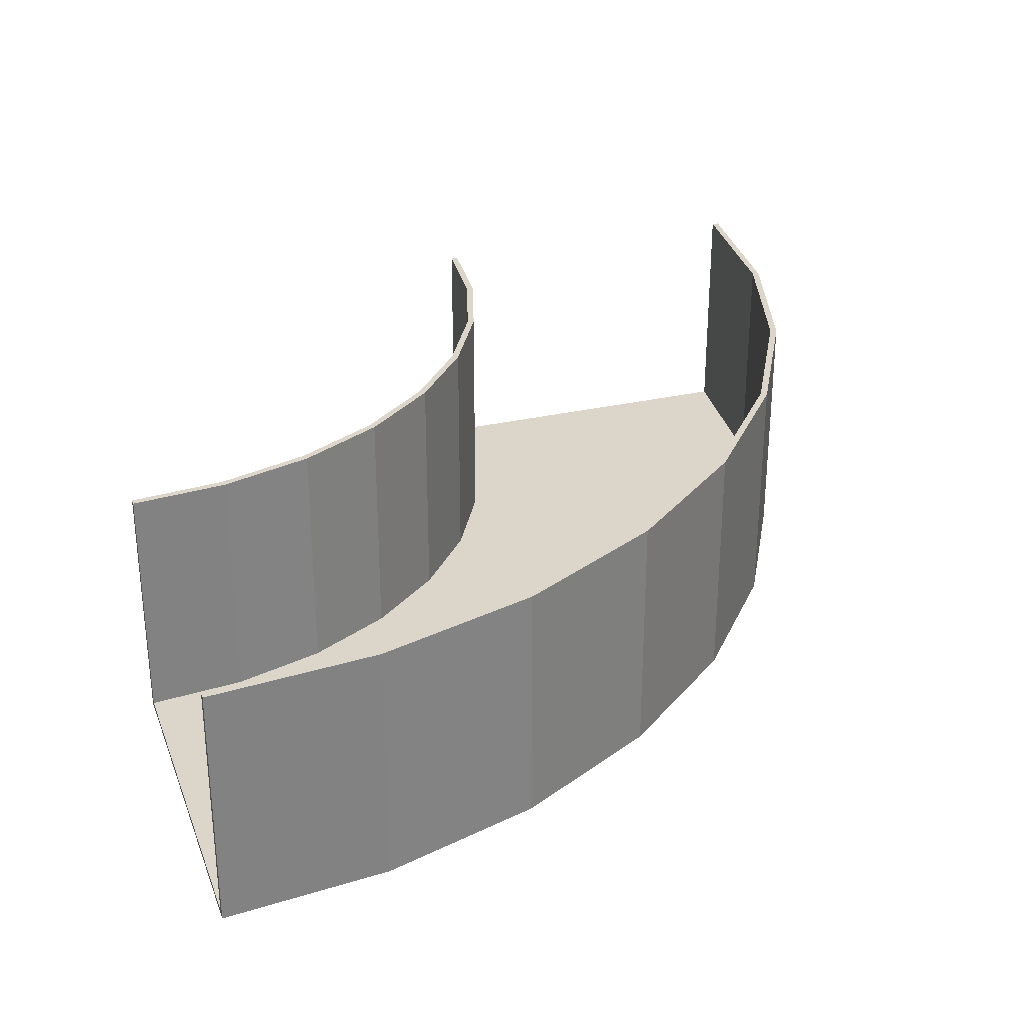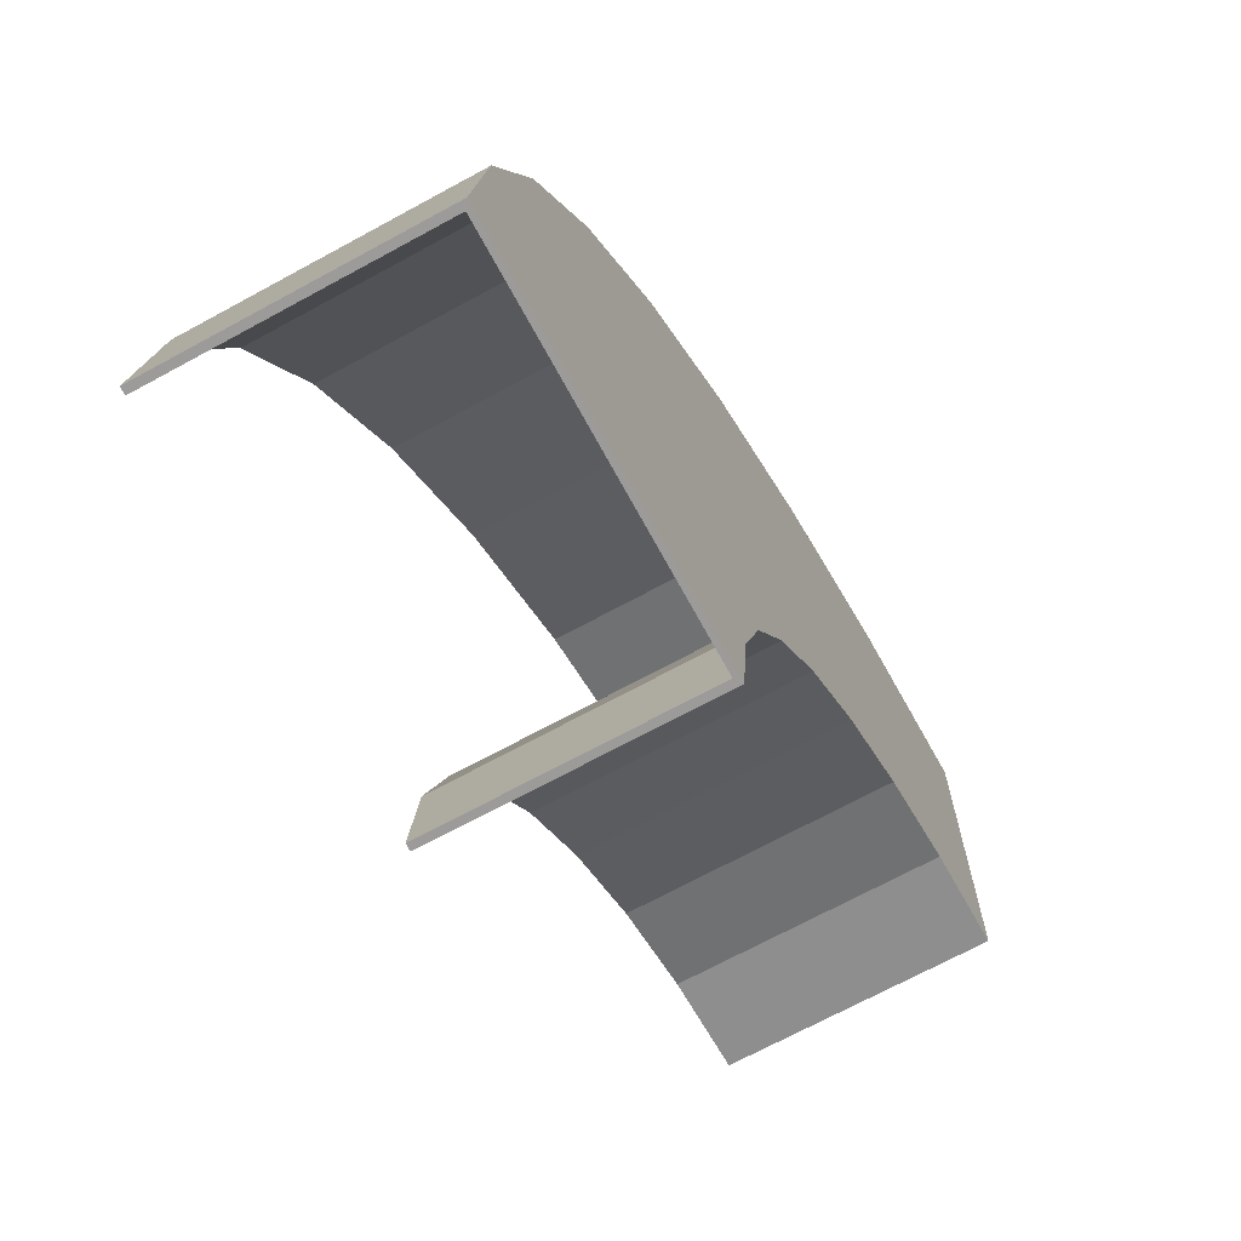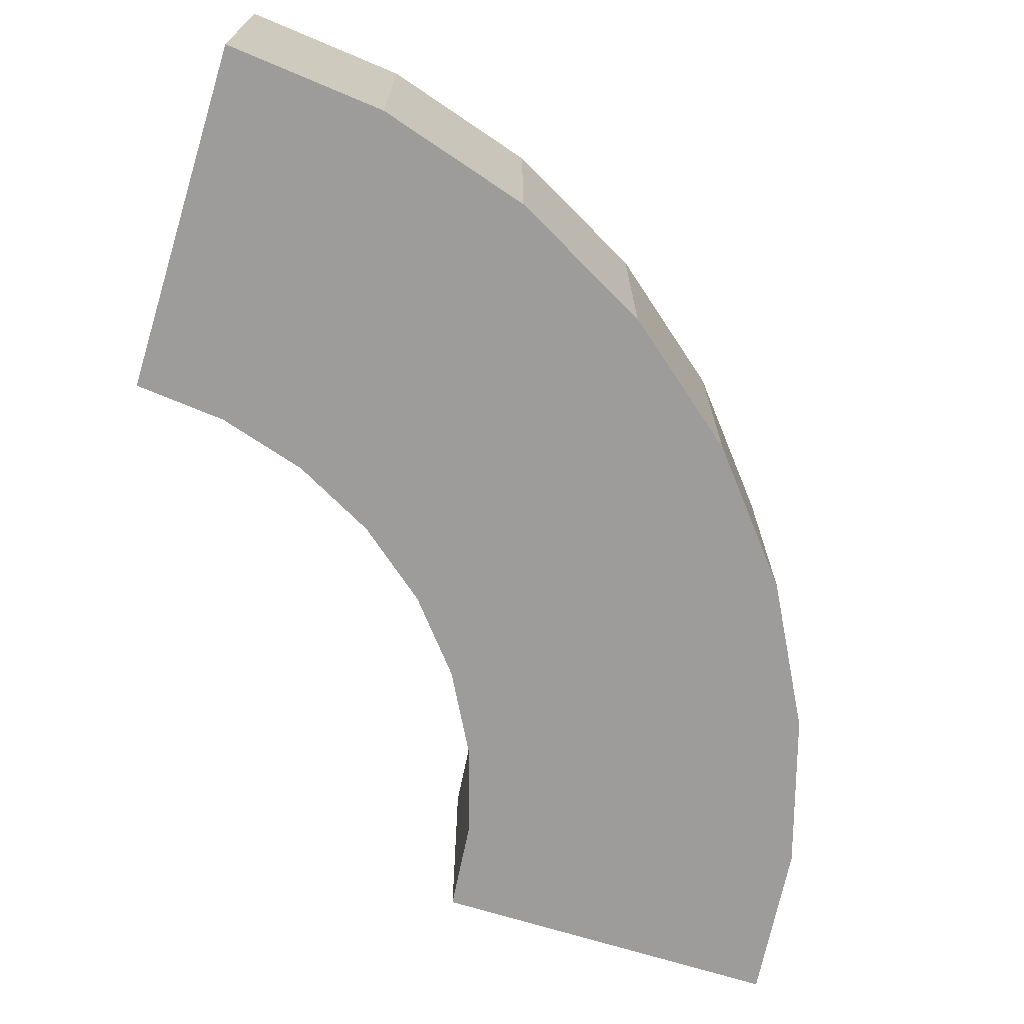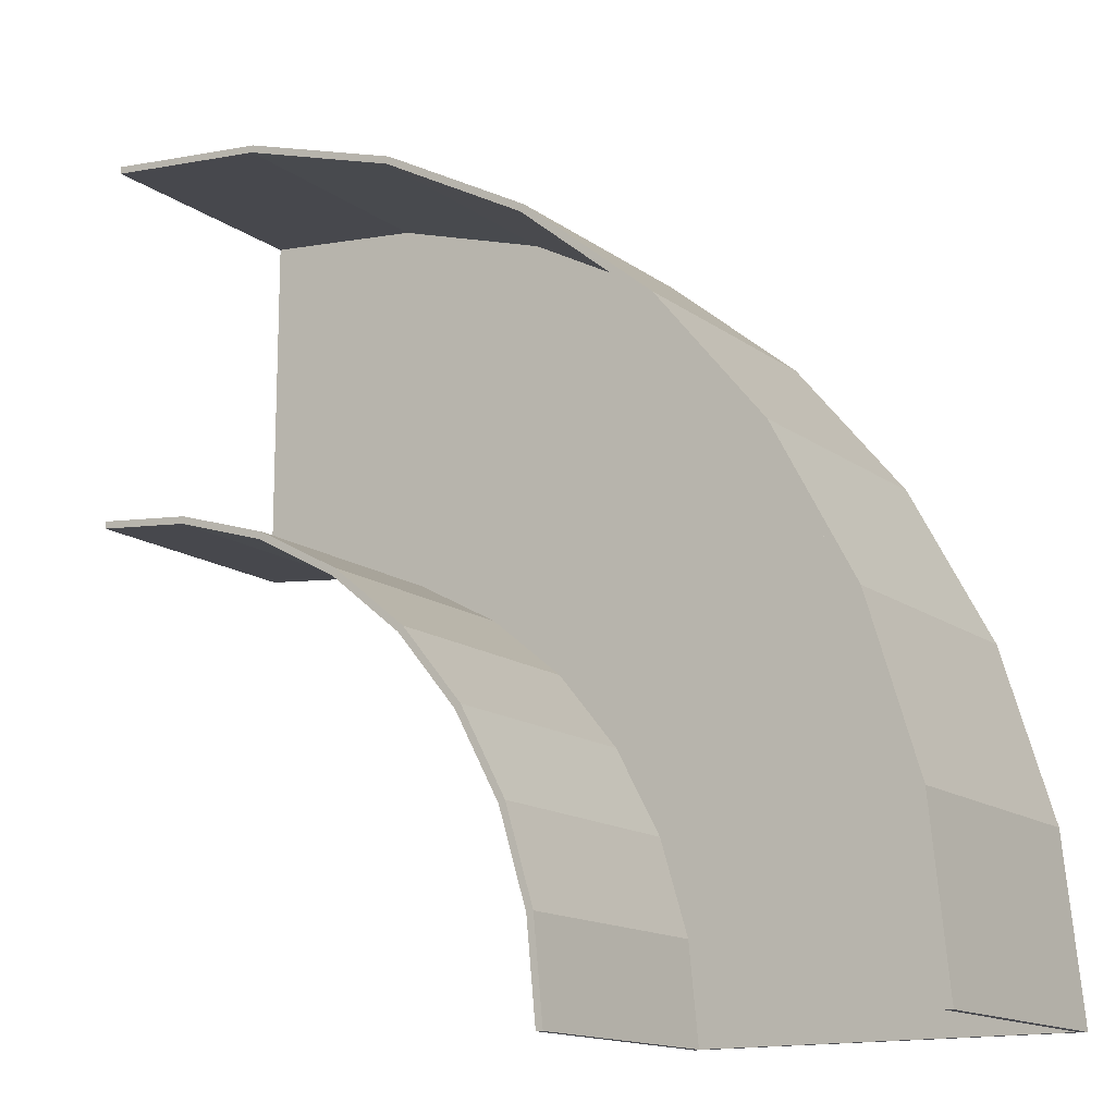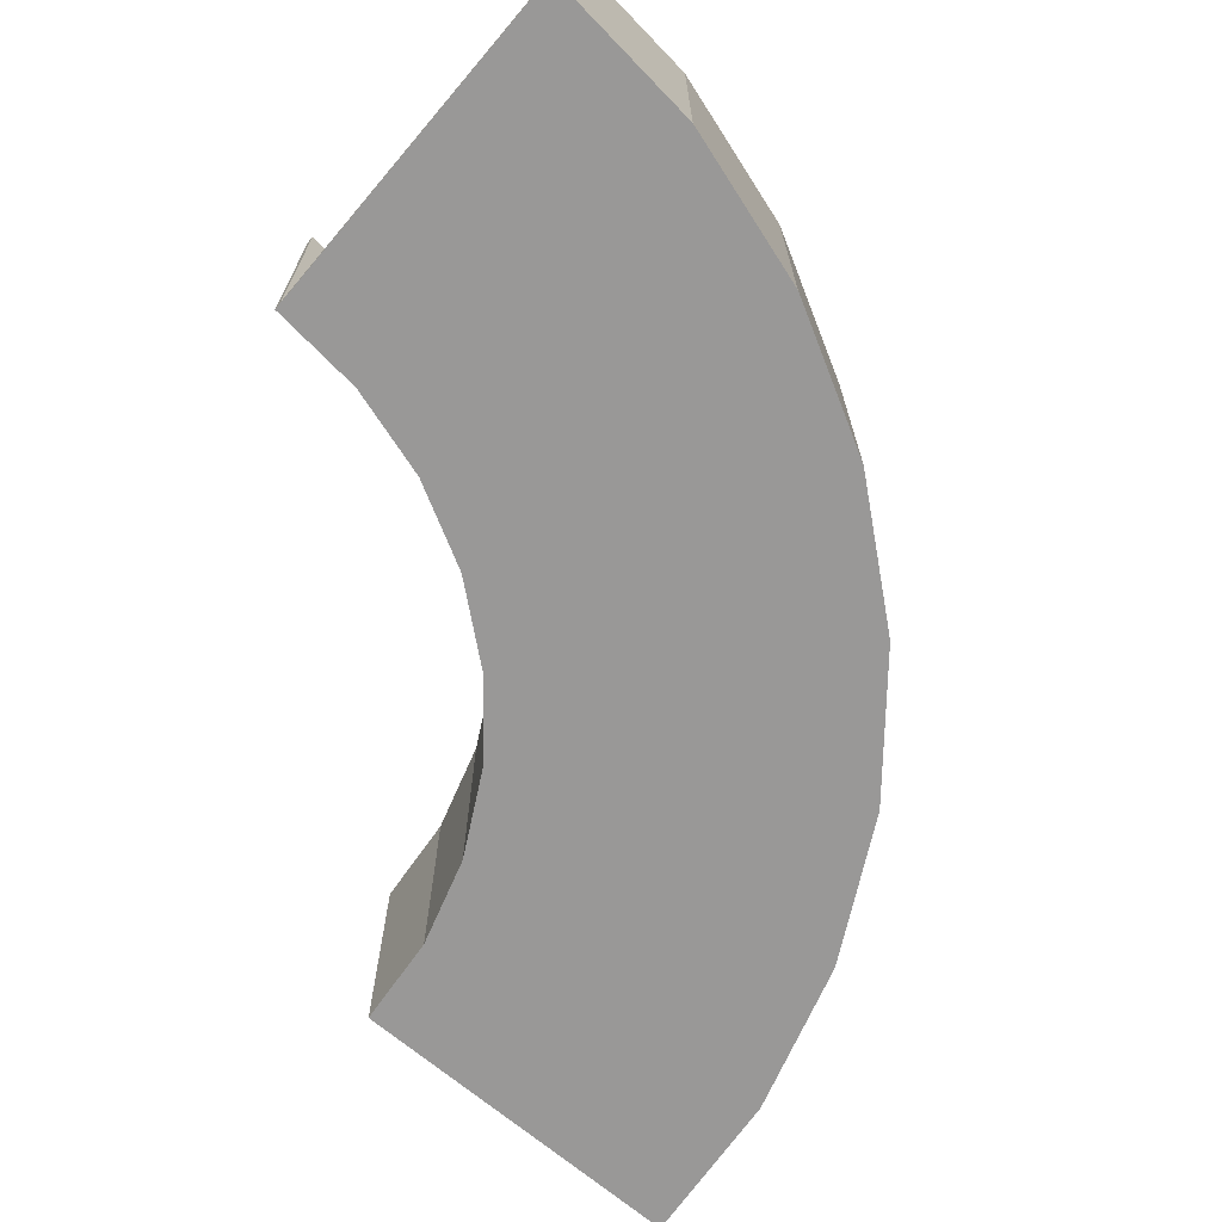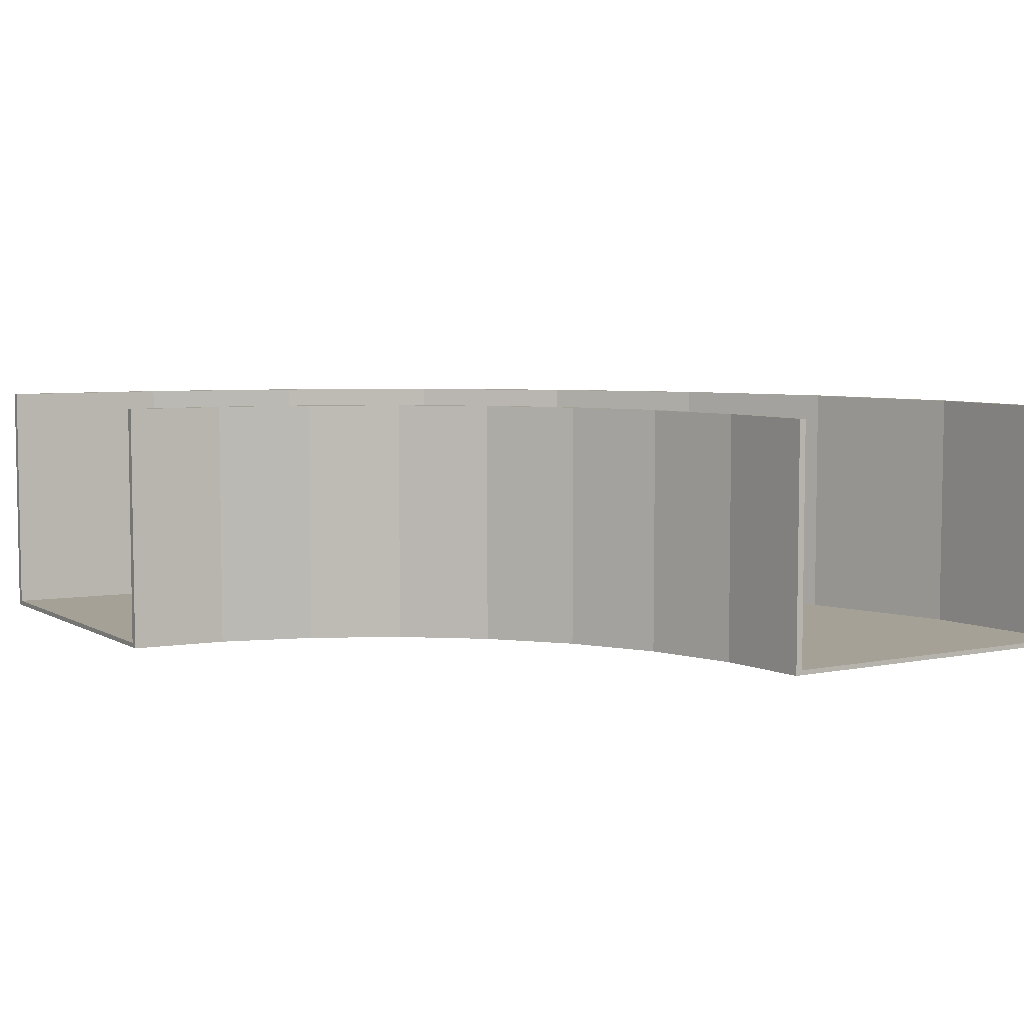
<metadata>
{"format":"obj","ext":"obj","renderer":"f3d","projection":"perspective","resolution":1024,"background":"white","views":[{"elev":30.1,"azim":-108.4,"up":"+Y"},{"elev":-69.7,"azim":-61.4,"up":"+Z"},{"elev":-70.1,"azim":-107.2,"up":"+Y"},{"elev":-14.5,"azim":-146.7,"up":"+Z"},{"elev":-68.7,"azim":-130.4,"up":"+Y"},{"elev":6.1,"azim":148.2,"up":"+Y"}]}
</metadata>
<code>
o right_Cube.002
v 2.458 -0.728 -1.093
v 2.458 0.7 -1.093
v 3 0.7 -1.04
v 3 -0.728 -1.04
v -1.766 -0.728 -2.872
v -1.766 0.7 -2.872
v -1.86 0.7 -3.82
v -1.86 -0.728 -3.82
v 3 -0.728 1.04
v 2.052 -0.728 0.9466
v 0.2203 -0.728 -3.82
v 0.2737 -0.728 -3.277
v 0.4319 -0.728 -2.756
v -1.49 -0.728 -1.96
v 0.6887 -0.728 -2.275
v -1.041 -0.728 -1.12
v 1.034 -0.728 -1.854
v -0.4363 -0.728 -0.3834
v 1.456 -0.728 -1.508
v 0.3001 -0.728 0.221
v 1.936 -0.728 -1.252
v 1.14 -0.728 0.6701
v 3 0.7 1.04
v 2.052 0.7 0.9466
v 1.14 0.7 0.6701
v 0.3001 0.7 0.221
v -0.4363 0.7 -0.3834
v -1.041 0.7 -1.12
v -1.49 0.7 -1.96
v 0.2203 0.7 -3.82
v 0.2737 0.7 -3.277
v 0.4319 0.7 -2.756
v 0.6887 0.7 -2.275
v 1.034 0.7 -1.854
v 1.456 0.7 -1.508
v 1.936 0.7 -1.252
v 2.45 -0.7 -1.054
v 3 -0.7 -1
v 3 0.7 -1
v 2.45 0.7 -1.054
v -1.727 -0.7 -2.879
v -1.82 -0.7 -3.82
v -1.82 0.7 -3.82
v -1.727 0.7 -2.879
v 2.06 -0.7 0.9074
v 3 -0.7 1
v 0.1803 -0.7 -3.82
v 0.2345 -0.7 -3.27
v -1.453 -0.7 -1.975
v 0.3949 -0.7 -2.741
v -1.007 -0.7 -1.142
v 0.6555 -0.7 -2.253
v -0.4081 -0.7 -0.4117
v 1.006 -0.7 -1.826
v 0.3223 -0.7 0.1877
v 1.433 -0.7 -1.475
v 1.156 -0.7 0.6331
v 1.921 -0.7 -1.215
v 2.06 0.7 0.9074
v 3 0.7 1
v 1.156 0.7 0.6331
v 0.3223 0.7 0.1877
v -0.4081 0.7 -0.4117
v -1.007 0.7 -1.142
v -1.453 0.7 -1.975
v 0.2345 0.7 -3.27
v 0.1803 0.7 -3.82
v 0.3949 0.7 -2.741
v 0.6555 0.7 -2.253
v 1.006 0.7 -1.826
v 1.433 0.7 -1.475
v 1.921 0.7 -1.215
f 37 45 46 38
f 47 42 41 48
f 48 41 49 50
f 50 49 51 52
f 52 51 53 54
f 54 53 55 56
f 56 55 57 58
f 58 57 45 37
f 37 38 39 40
f 41 42 43 44
f 46 45 59 60
f 45 57 61 59
f 57 55 62 61
f 55 53 63 62
f 53 51 64 63
f 51 49 65 64
f 49 41 44 65
f 47 48 66 67
f 48 50 68 66
f 50 52 69 68
f 52 54 70 69
f 54 56 71 70
f 56 58 72 71
f 58 37 40 72
f 1 2 3 4
f 5 6 7 8
f 1 4 9 10
f 11 12 5 8
f 12 13 14 5
f 13 15 16 14
f 15 17 18 16
f 17 19 20 18
f 19 21 22 20
f 21 1 10 22
f 9 23 24 10
f 10 24 25 22
f 22 25 26 20
f 20 26 27 18
f 18 27 28 16
f 16 28 29 14
f 14 29 6 5
f 11 30 31 12
f 12 31 32 13
f 13 32 33 15
f 15 33 34 17
f 17 34 35 19
f 19 35 36 21
f 21 36 2 1
f 11 8 42 47
f 8 7 43 42
f 30 11 47 67
f 3 2 40 39
f 4 3 39 38
f 9 4 38 46
f 23 9 46 60
f 7 6 44 43
f 31 30 67 66
f 32 31 66 68
f 33 32 68 69
f 34 33 69 70
f 35 34 70 71
f 36 35 71 72
f 2 36 72 40
f 24 23 60 59
f 25 24 59 61
f 26 25 61 62
f 27 26 62 63
f 28 27 63 64
f 29 28 64 65
f 6 29 65 44

</code>
